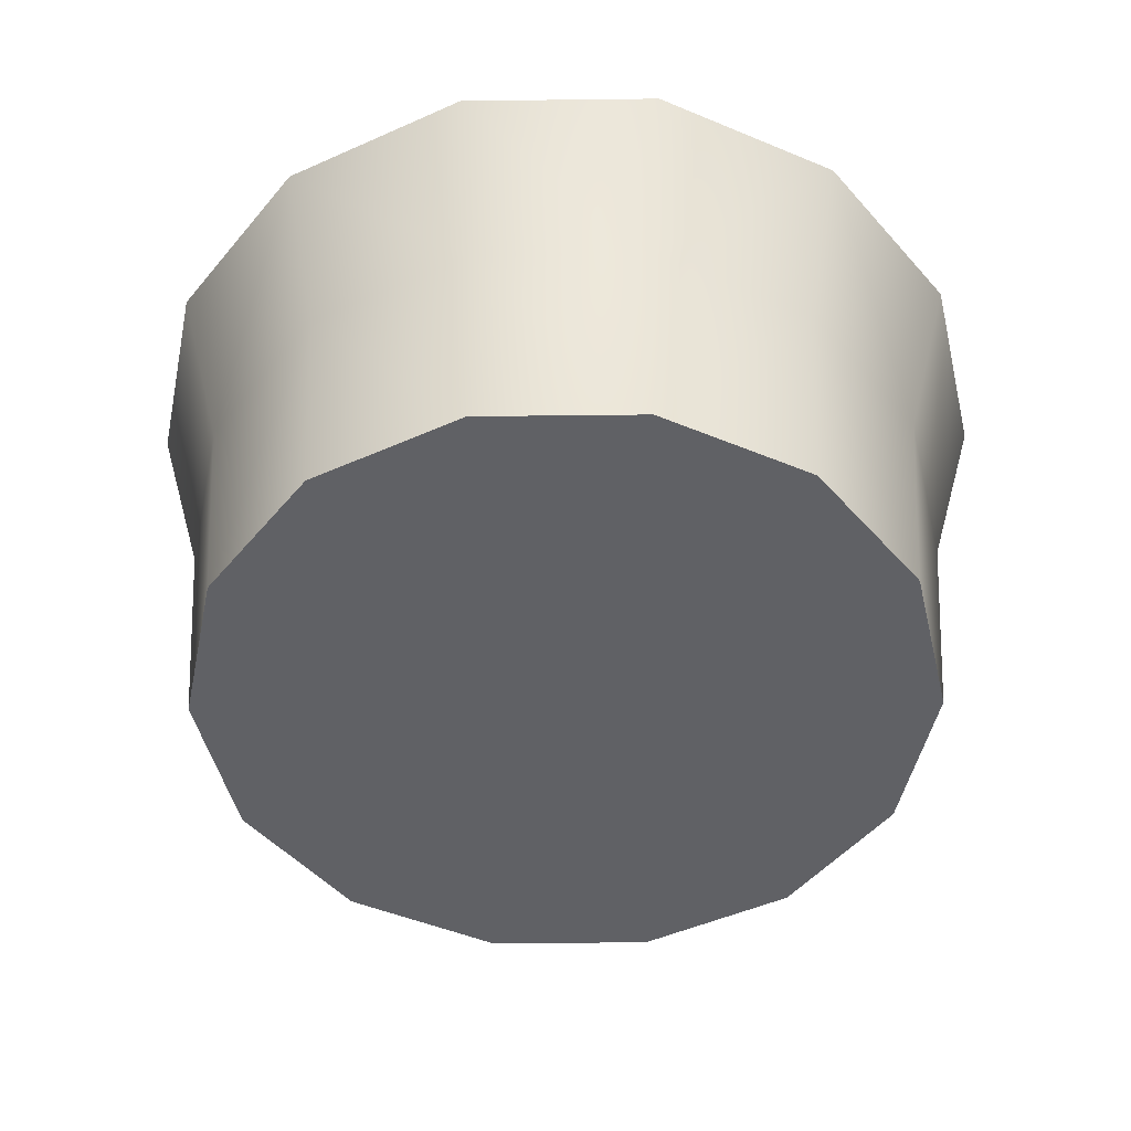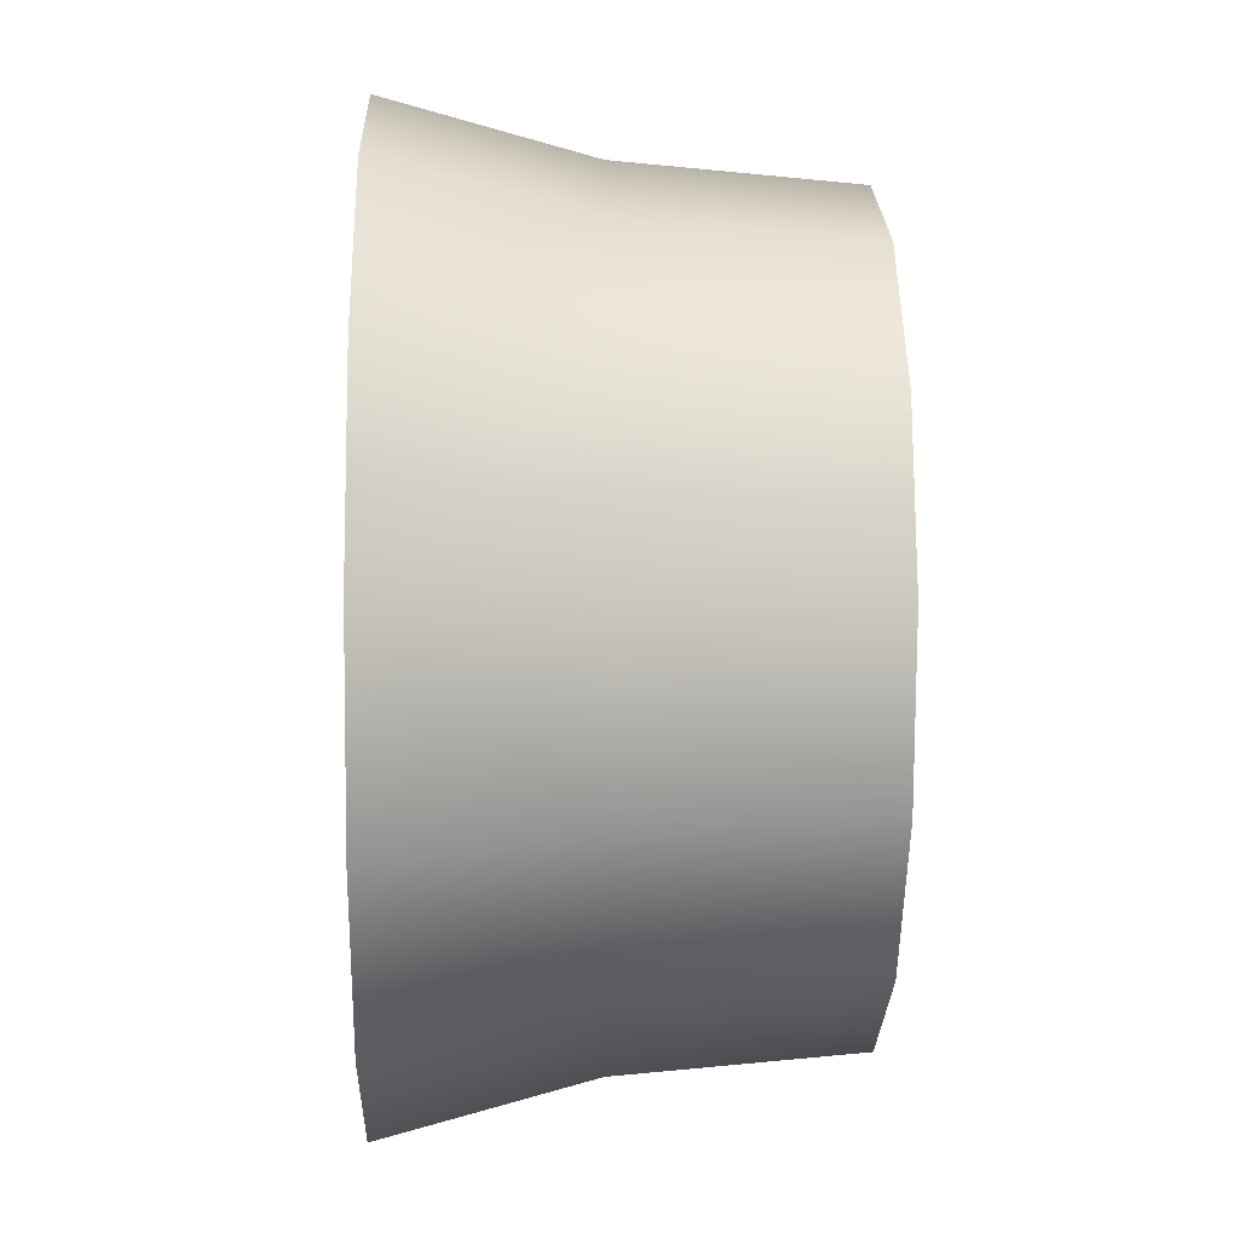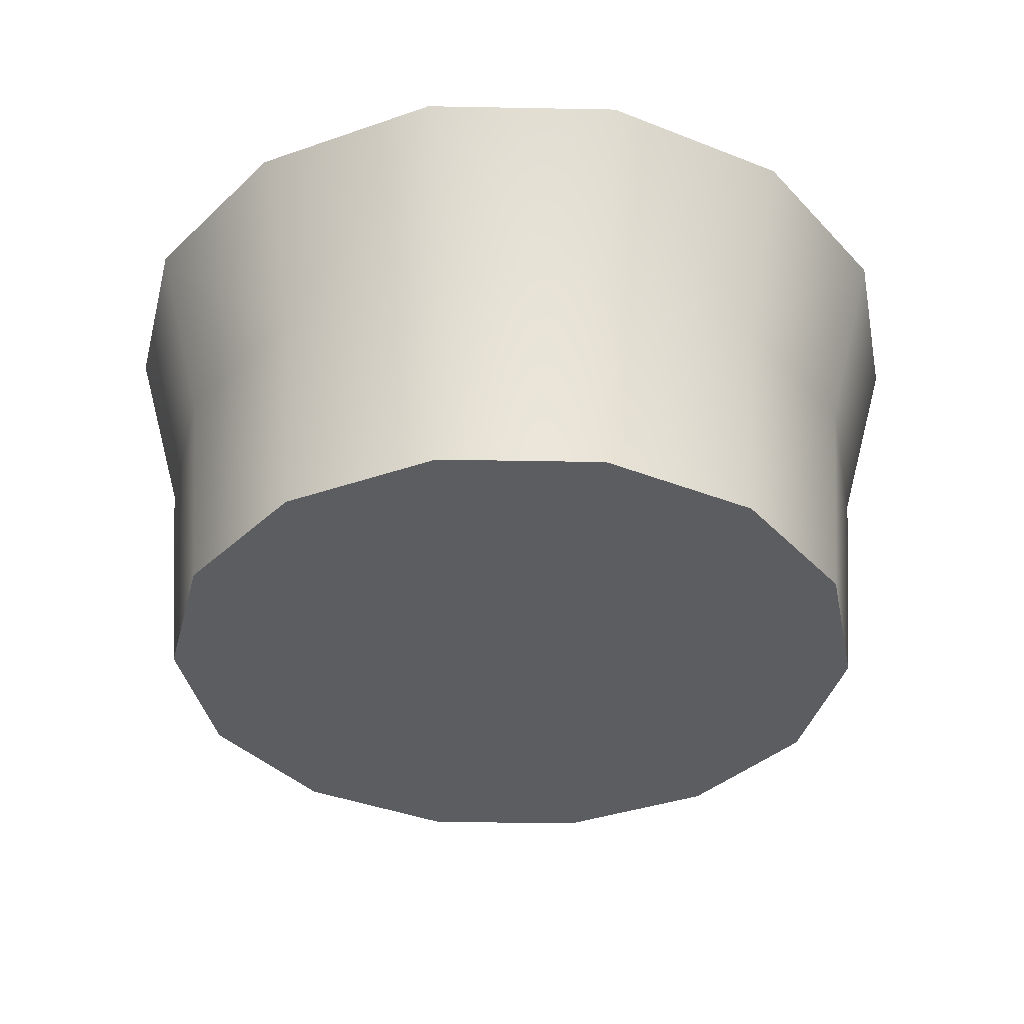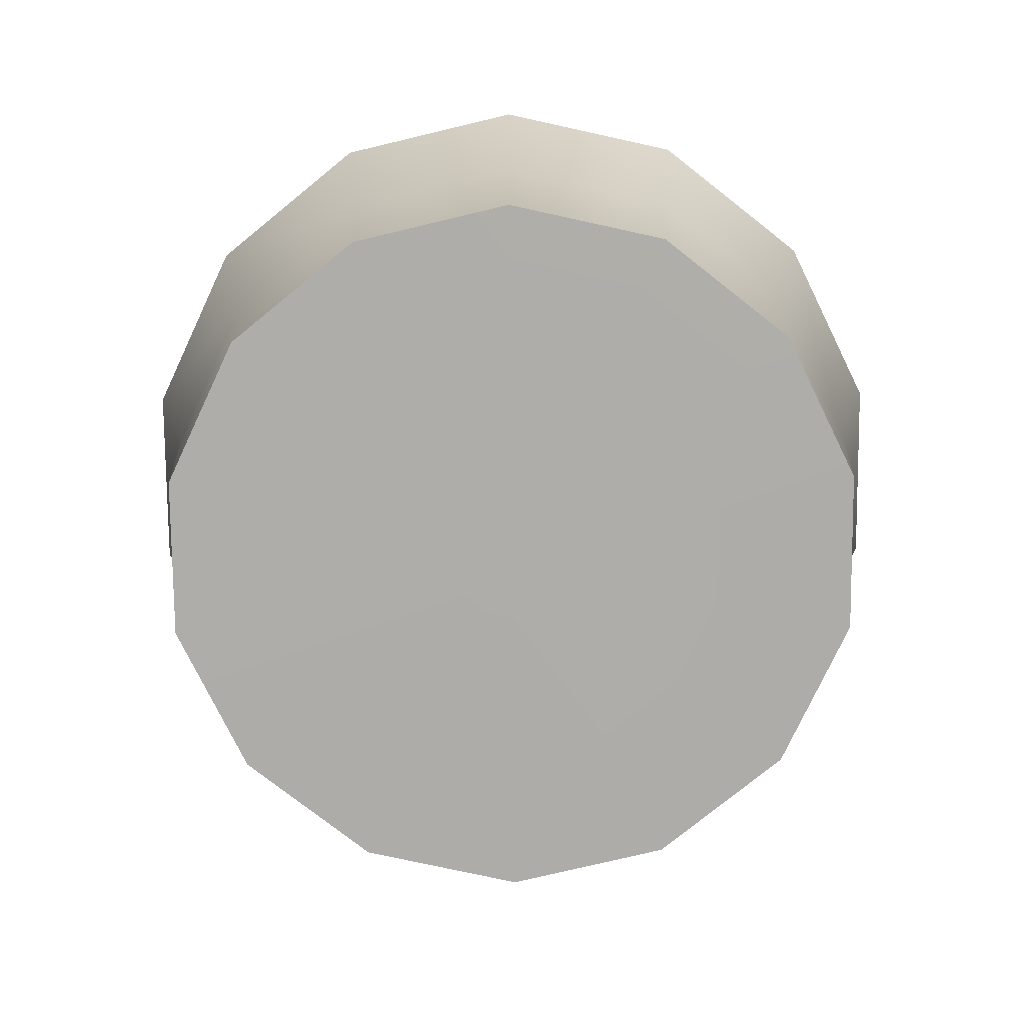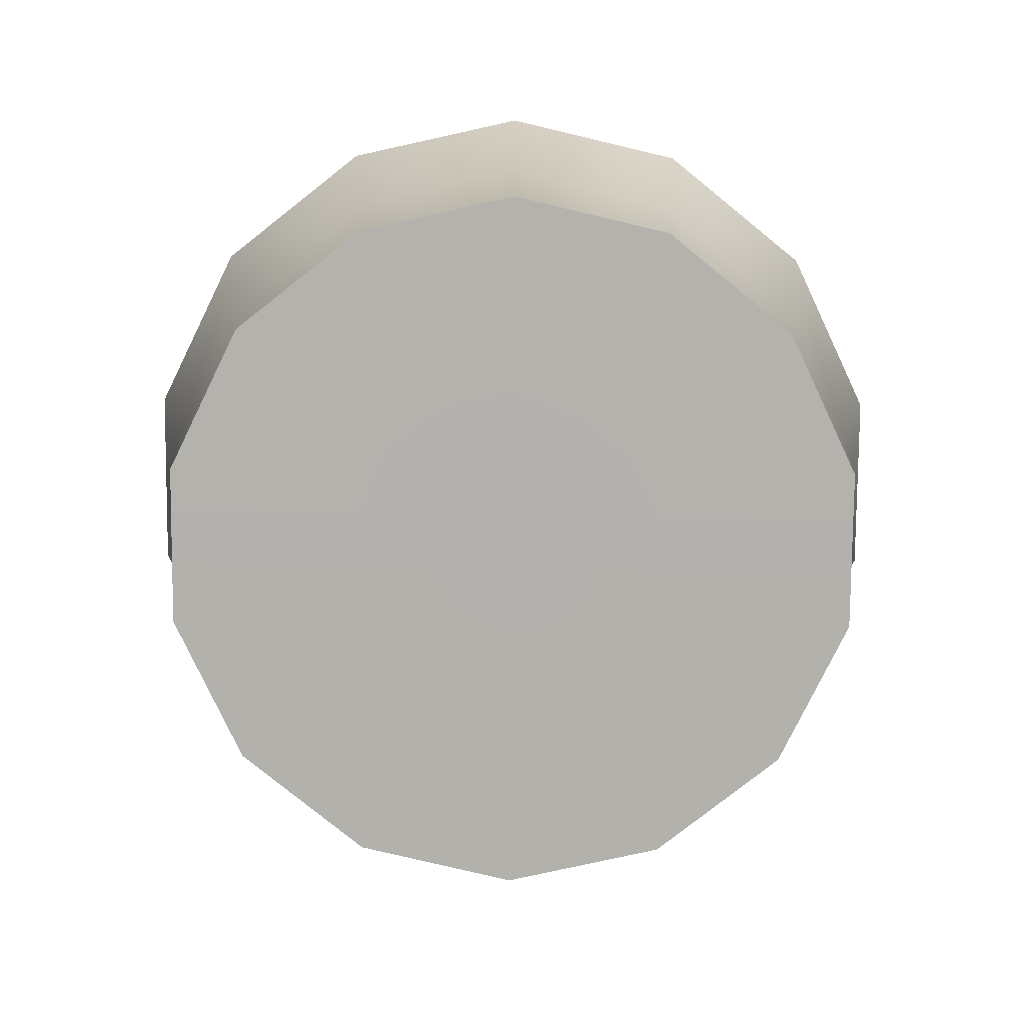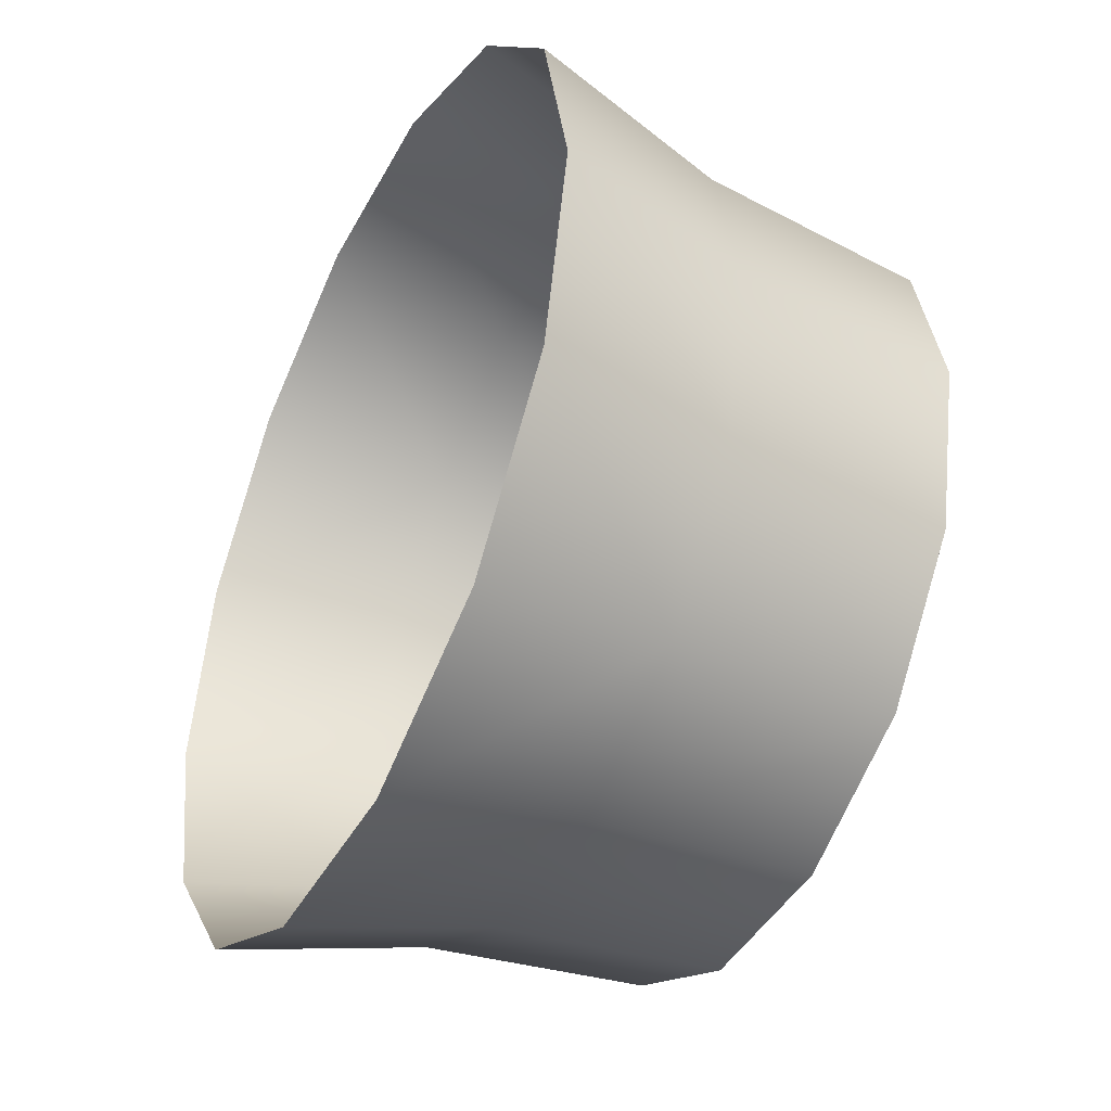
<metadata>
{"format":"obj","ext":"obj","renderer":"f3d","projection":"perspective","resolution":1024,"background":"white","views":[{"elev":-48.4,"azim":129.7,"up":"+Z"},{"elev":-1.6,"azim":88.1,"up":"+Y"},{"elev":-36.7,"azim":179.0,"up":"+Z"},{"elev":-77.1,"azim":65.2,"up":"+Z"},{"elev":-79.2,"azim":38.5,"up":"+Z"},{"elev":-42.4,"azim":63.5,"up":"+Y"}]}
</metadata>
<code>
o BuddyDroid_01_rig.055_BuddyDroid_01_rig.056
v -2.665 27.03 -5.965
v -2.73 27.21 -5.713
v -2.707 27.21 -5.965
v -2.685 27.02 -5.713
v -2.789 27.21 -5.493
v -2.547 26.88 -5.965
v -2.738 26.99 -5.493
v -2.561 26.87 -5.713
v -2.598 26.82 -5.493
v -2.396 26.72 -5.493
v -2.383 26.78 -5.713
v -2.379 26.8 -5.965
v -2.192 26.81 -5.965
v -2.187 26.78 -5.713
v -2.173 26.73 -5.493
v -2.024 26.89 -5.965
v -2.01 26.87 -5.713
v -1.973 26.82 -5.493
v -1.835 27 -5.493
v -1.889 27.03 -5.713
v -1.909 27.03 -5.965
v -1.787 27.22 -5.493
v -1.846 27.22 -5.713
v -1.869 27.22 -5.965
v -1.911 27.4 -5.965
v -1.891 27.41 -5.713
v -1.838 27.43 -5.493
v -2.029 27.54 -5.965
v -2.015 27.56 -5.713
v -1.978 27.61 -5.493
v -2.18 27.7 -5.493
v -2.193 27.65 -5.713
v -2.197 27.62 -5.965
v -2.384 27.62 -5.965
v -2.389 27.64 -5.713
v -2.403 27.7 -5.493
v -2.552 27.54 -5.965
v -2.566 27.56 -5.713
v -2.603 27.6 -5.493
v -2.741 27.43 -5.493
v -2.687 27.4 -5.713
v -2.667 27.39 -5.965
v -2.287 27.22 -5.967
f 1 2 3
f 2 1 4
f 4 5 2
f 6 4 1
f 5 4 7
f 8 7 4
f 4 6 8
f 7 8 9
f 9 8 10
f 8 6 11
f 10 8 11
f 11 6 12
f 13 11 12
f 14 10 11
f 11 13 14
f 10 14 15
f 16 14 13
f 17 15 14
f 14 16 17
f 15 17 18
f 18 17 19
f 17 16 20
f 20 19 17
f 21 20 16
f 22 19 20
f 23 20 21
f 23 22 20
f 24 23 21
f 25 23 24
f 26 22 23
f 23 25 26
f 22 26 27
f 28 26 25
f 29 27 26
f 26 28 29
f 27 29 30
f 31 30 29
f 28 32 29
f 29 32 31
f 28 33 32
f 34 32 33
f 35 31 32
f 32 34 35
f 31 35 36
f 37 35 34
f 38 36 35
f 35 37 38
f 36 38 39
f 38 40 39
f 37 41 38
f 40 38 41
f 41 5 40
f 41 37 42
f 5 41 2
f 42 2 41
f 2 42 3
f 42 37 43
f 3 42 43
f 37 34 43
f 1 3 43
f 34 33 43
f 6 1 43
f 33 28 43
f 12 6 43
f 28 25 43
f 13 12 43
f 25 24 43
f 16 13 43
f 24 21 43
f 21 16 43

</code>
